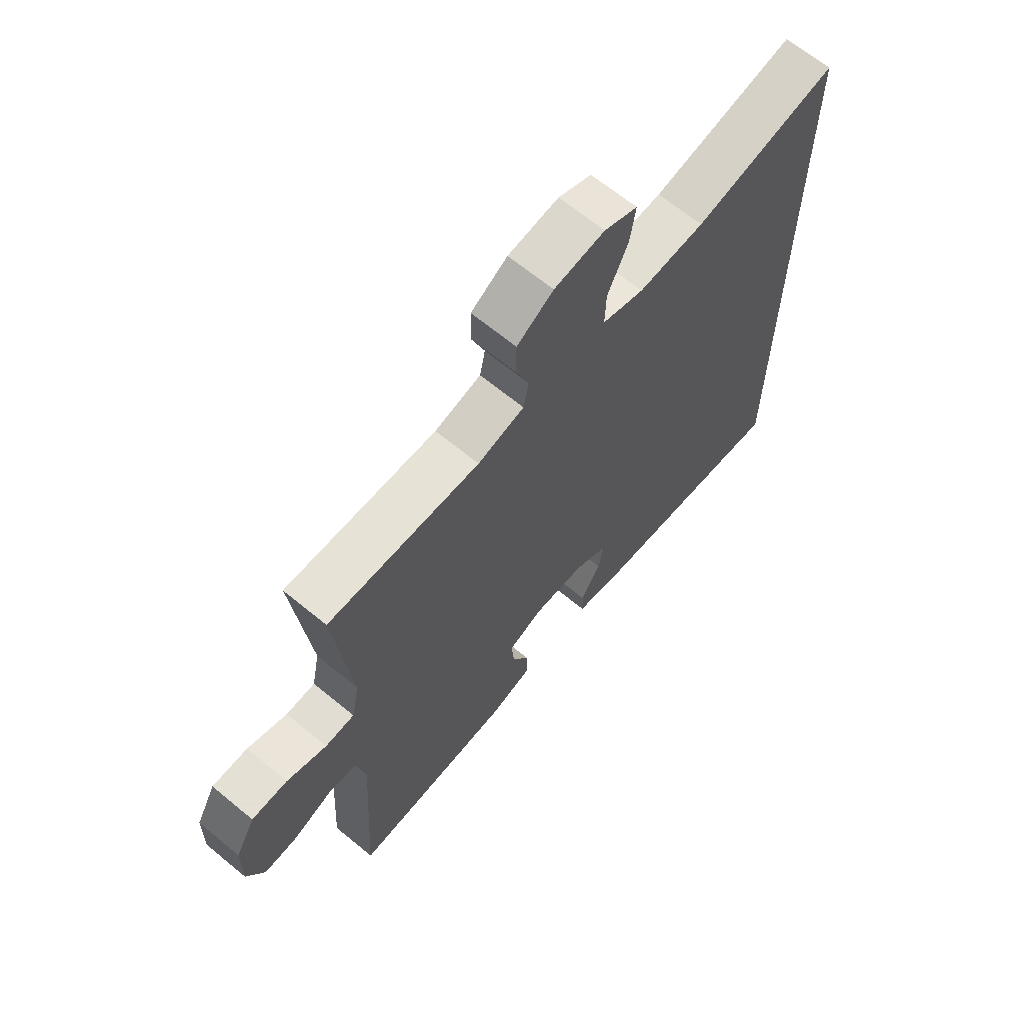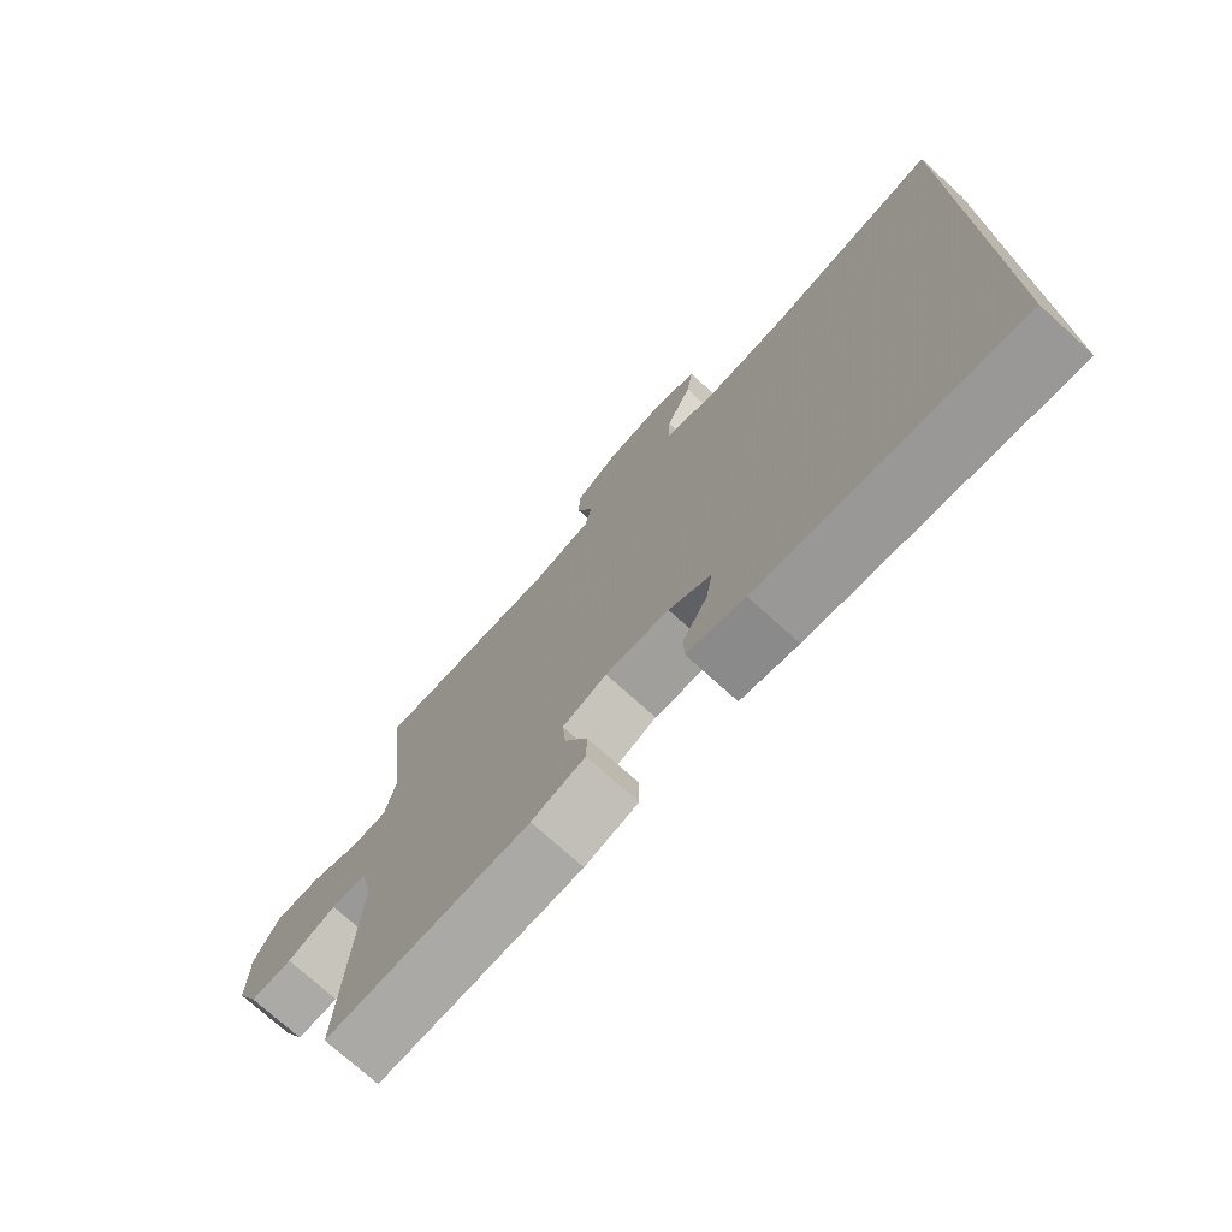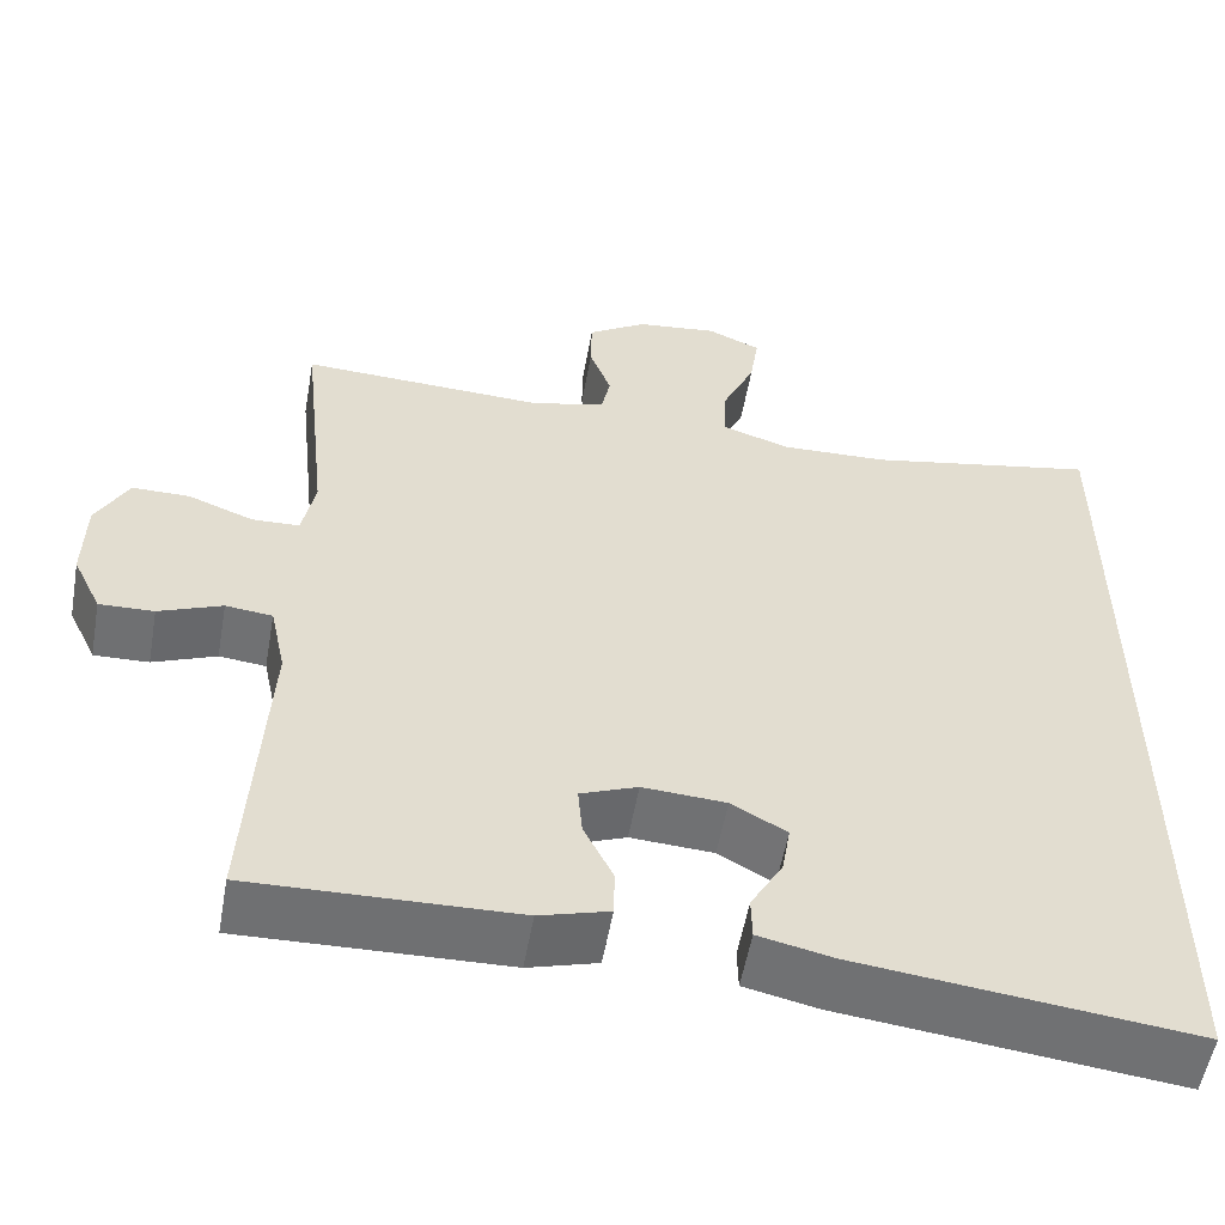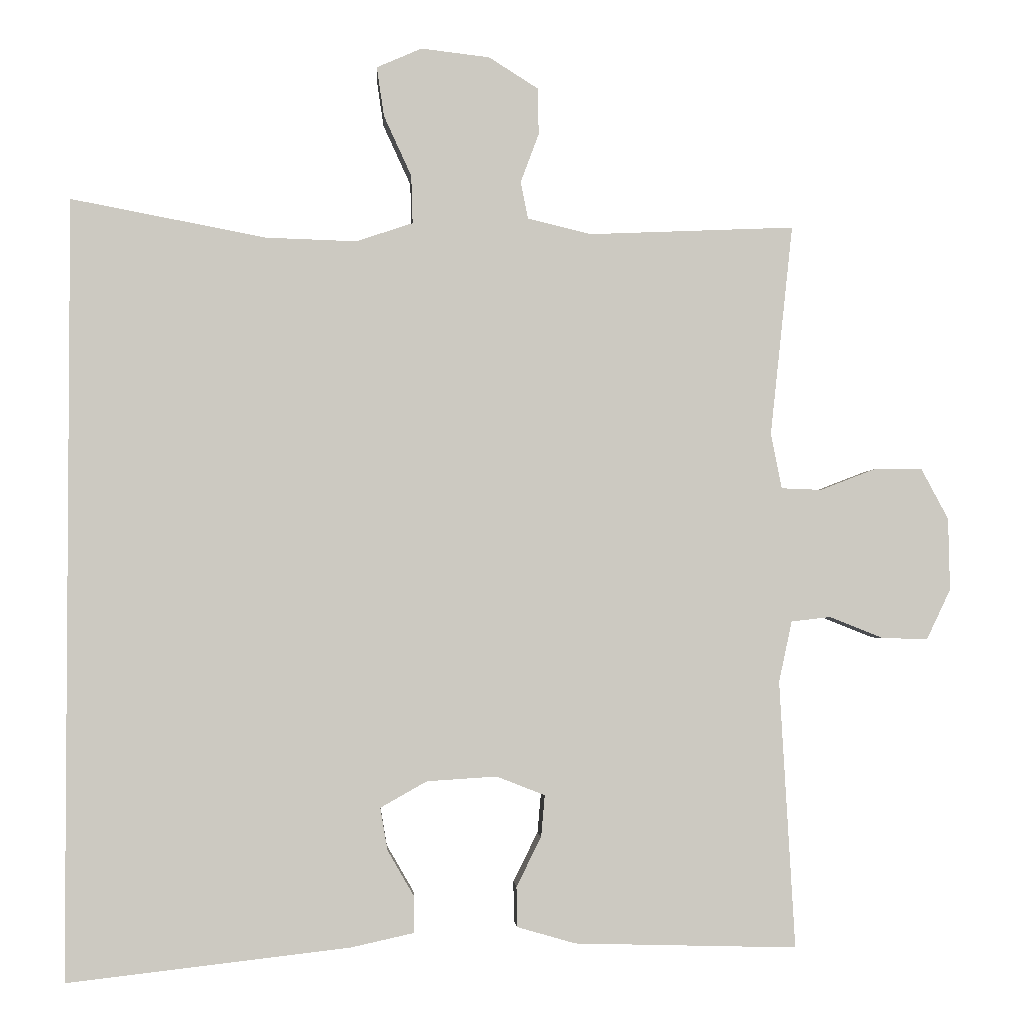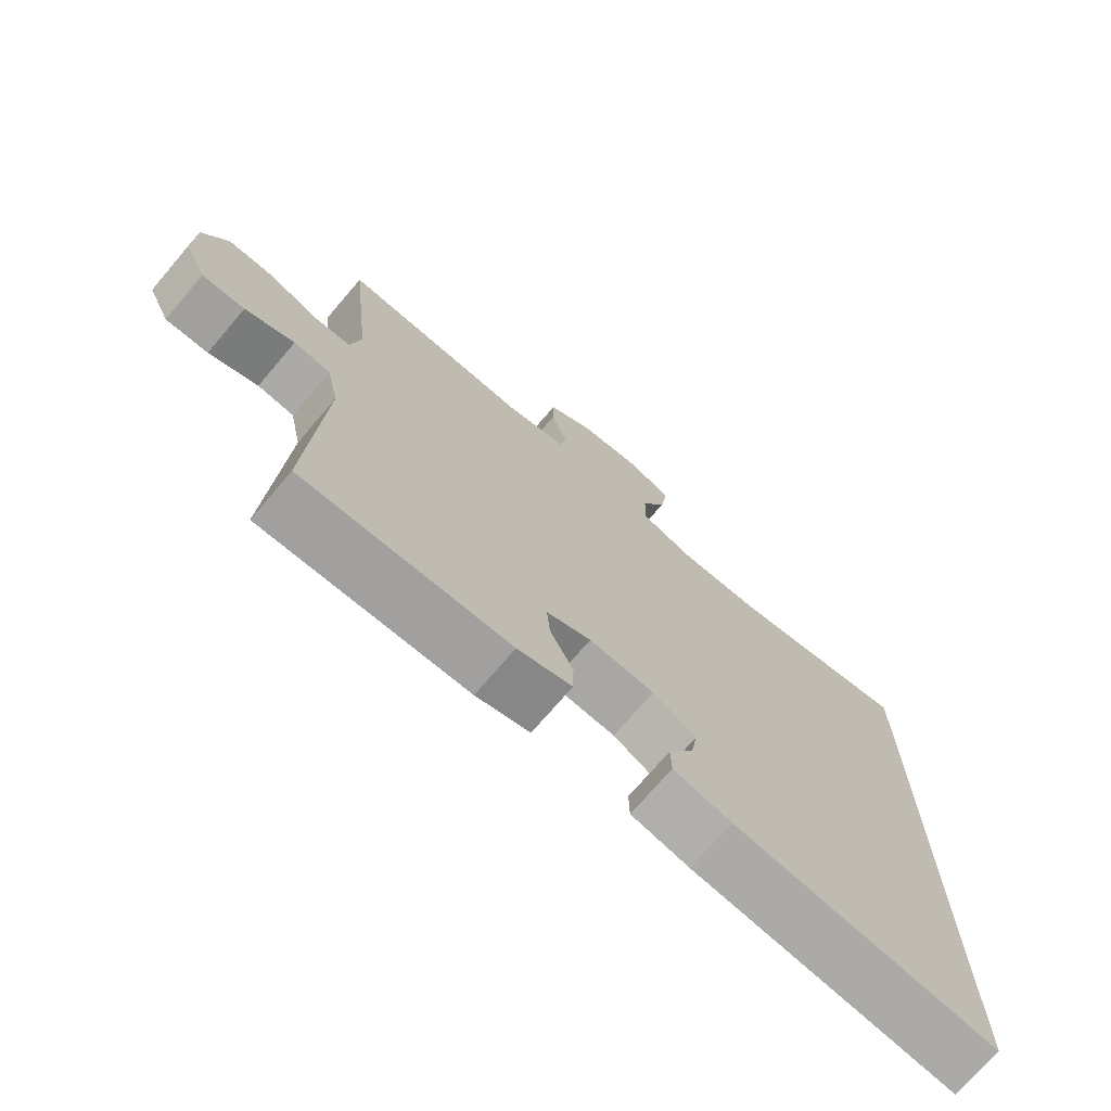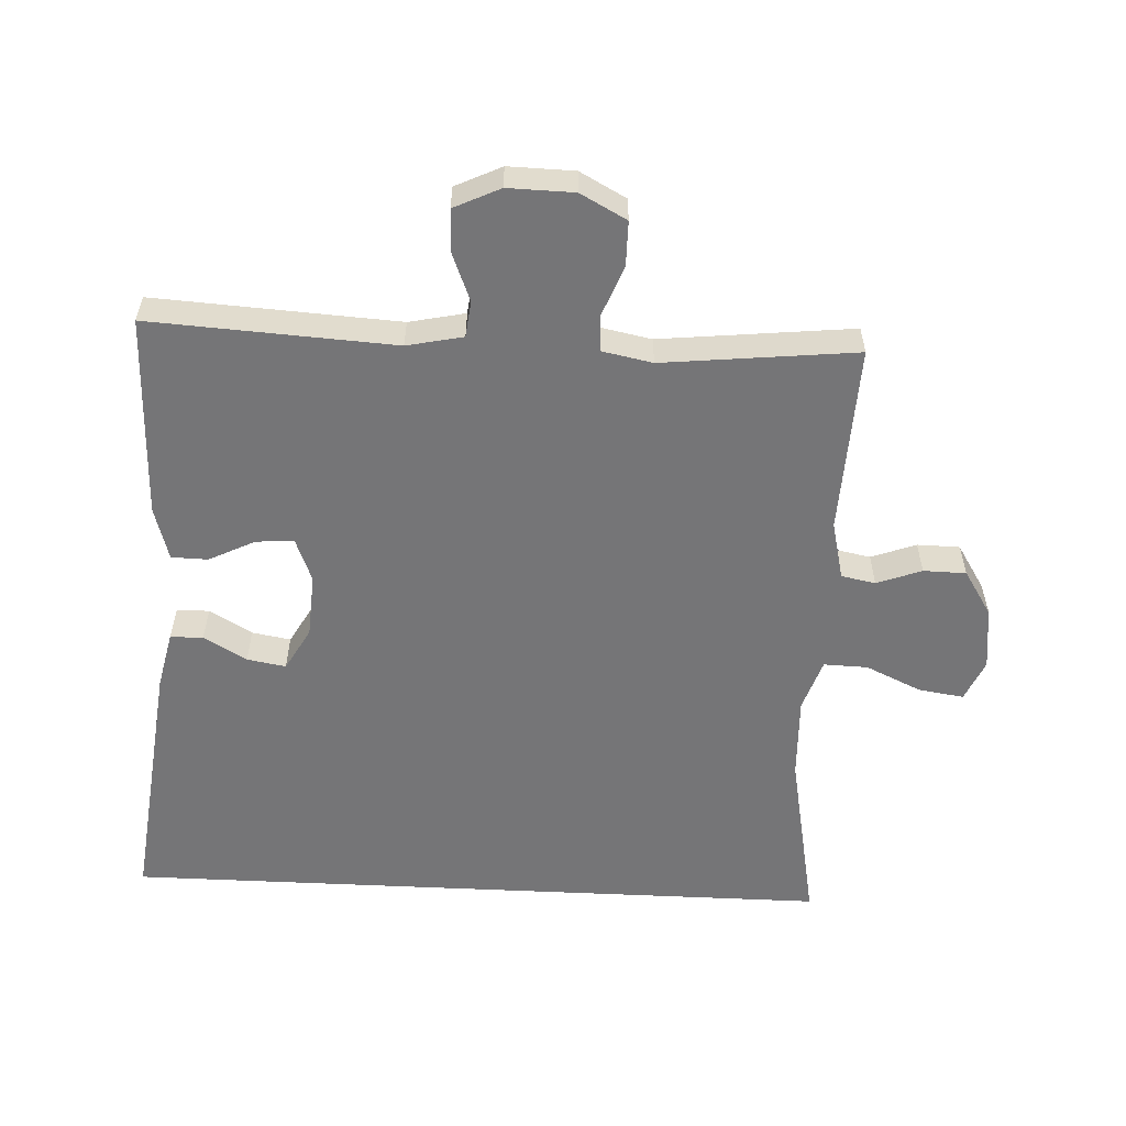
<metadata>
{"format":"obj","ext":"obj","renderer":"f3d","projection":"perspective","resolution":1024,"background":"white","views":[{"elev":66.2,"azim":-50.4,"up":"+Z"},{"elev":-74.2,"azim":47.8,"up":"+Z"},{"elev":-55.0,"azim":-10.1,"up":"+Z"},{"elev":-2.3,"azim":176.5,"up":"+Z"},{"elev":-72.7,"azim":-40.5,"up":"+Z"},{"elev":-56.6,"azim":-92.8,"up":"+Y"}]}
</metadata>
<code>
v -0.5 0.07 0.5
v -0.217 0.07 0.488
v -0.13 0.07 0.509
v -0.12 0.07 0.56
v -0.145 0.07 0.627
v -0.144 0.07 0.691
v -0.076 0.07 0.734
v 0.018 0.07 0.745
v 0.08 0.07 0.718
v 0.07 0.07 0.65
v 0.032 0.07 0.567
v 0.03 0.07 0.501
v 0.108 0.07 0.475
v 0.232 0.07 0.479
v 0.5 0.07 0.53
v 0.5 0.07 -0.54
v 0.113 0.07 -0.495
v 0.027 0.07 -0.476
v 0.026 0.07 -0.427
v 0.063 0.07 -0.363
v 0.073 0.07 -0.305
v 0.009 0.07 -0.269
v -0.087 0.07 -0.263
v -0.153 0.07 -0.289
v -0.148 0.07 -0.346
v -0.114 0.07 -0.414
v -0.115 0.07 -0.469
v -0.195 0.07 -0.492
v -0.5 0.07 -0.5
v -0.479 0.07 -0.134
v -0.497 0.07 -0.05
v -0.551 0.07 -0.044
v -0.624 0.07 -0.073
v -0.687 0.07 -0.075
v -0.72 0.07 -0.006
v -0.718 0.07 0.093
v -0.681 0.07 0.162
v -0.614 0.07 0.162
v -0.539 0.07 0.133
v -0.484 0.07 0.135
v -0.469 0.07 0.211
v -0.5 0 0.5
v -0.217 0 0.488
v -0.13 0 0.509
v -0.12 0 0.56
v -0.145 0 0.627
v -0.144 0 0.691
v -0.076 0 0.734
v 0.018 0 0.745
v 0.08 0 0.718
v 0.07 0 0.65
v 0.032 0 0.567
v 0.03 0 0.501
v 0.108 0 0.475
v 0.232 0 0.479
v 0.5 0 0.53
v 0.5 0 -0.54
v 0.113 0 -0.495
v 0.027 0 -0.476
v 0.026 0 -0.427
v 0.063 0 -0.363
v 0.073 0 -0.305
v 0.009 0 -0.269
v -0.087 0 -0.263
v -0.153 0 -0.289
v -0.148 0 -0.346
v -0.114 0 -0.414
v -0.115 0 -0.469
v -0.195 0 -0.492
v -0.5 0 -0.5
v -0.479 0 -0.134
v -0.497 0 -0.05
v -0.551 0 -0.044
v -0.624 0 -0.073
v -0.687 0 -0.075
v -0.72 0 -0.006
v -0.718 0 0.093
v -0.681 0 0.162
v -0.614 0 0.162
v -0.539 0 0.133
v -0.484 0 0.135
v -0.469 0 0.211
f 37 38 39
f 36 37 39
f 35 36 39
f 34 35 39
f 33 34 39
f 32 33 39
f 31 32 39 40
f 30 31 40 41
f 28 29 30
f 27 28 30
f 26 27 30
f 25 26 30
f 24 25 30 41
f 18 19 20
f 17 18 20
f 16 17 20
f 16 20 21
f 15 16 21
f 14 15 21
f 13 14 21 22
f 9 10 11
f 8 9 11
f 7 8 11
f 6 7 11
f 5 6 11
f 4 5 11
f 3 4 11 12
f 13 22 23
f 12 13 23
f 3 12 23
f 2 3 23
f 23 24 41
f 2 23 41
f 1 2 41
f 80 79 78
f 80 78 77
f 80 77 76
f 80 76 75
f 80 75 74
f 80 74 73
f 81 80 73 72
f 82 81 72 71
f 71 70 69
f 71 69 68
f 71 68 67
f 71 67 66
f 82 71 66 65
f 61 60 59
f 61 59 58
f 61 58 57
f 62 61 57
f 62 57 56
f 62 56 55
f 63 62 55 54
f 52 51 50
f 52 50 49
f 52 49 48
f 52 48 47
f 52 47 46
f 52 46 45
f 53 52 45 44
f 64 63 54
f 64 54 53
f 64 53 44
f 64 44 43
f 82 65 64
f 82 64 43
f 82 43 42
f 1 42 43 2
f 2 43 44 3
f 3 44 45 4
f 4 45 46 5
f 5 46 47 6
f 6 47 48 7
f 7 48 49 8
f 8 49 50 9
f 9 50 51 10
f 10 51 52 11
f 11 52 53 12
f 12 53 54 13
f 13 54 55 14
f 14 55 56 15
f 15 56 57 16
f 16 57 58 17
f 17 58 59 18
f 18 59 60 19
f 19 60 61 20
f 20 61 62 21
f 21 62 63 22
f 22 63 64 23
f 23 64 65 24
f 24 65 66 25
f 25 66 67 26
f 26 67 68 27
f 27 68 69 28
f 28 69 70 29
f 29 70 71 30
f 30 71 72 31
f 31 72 73 32
f 32 73 74 33
f 33 74 75 34
f 34 75 76 35
f 35 76 77 36
f 36 77 78 37
f 37 78 79 38
f 38 79 80 39
f 39 80 81 40
f 40 81 82 41
f 41 82 42 1

</code>
